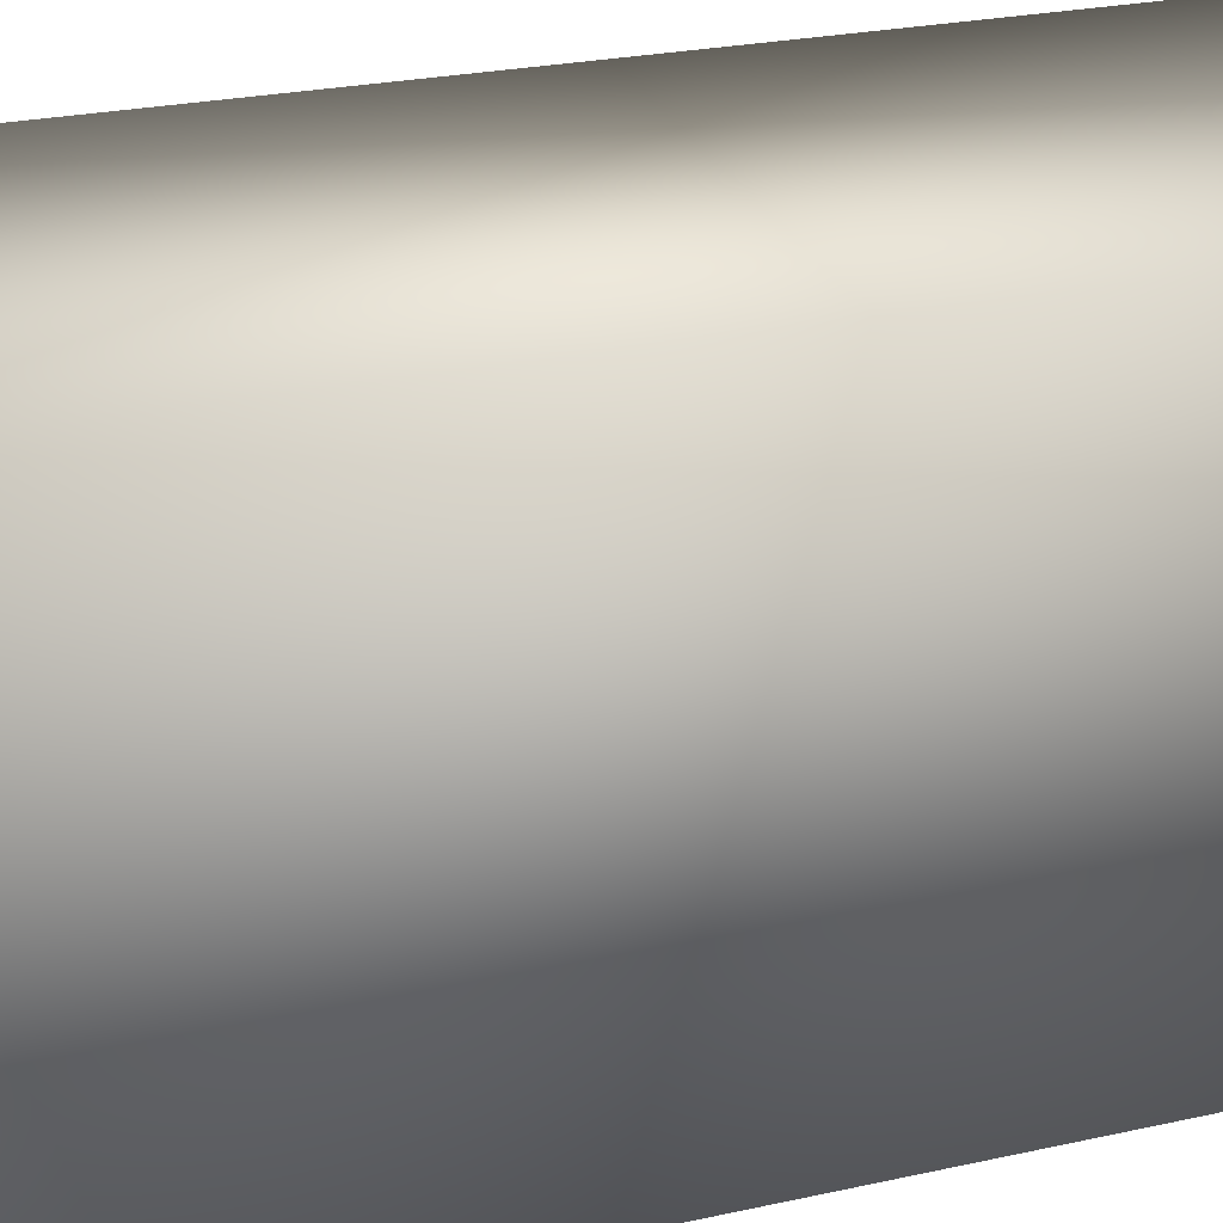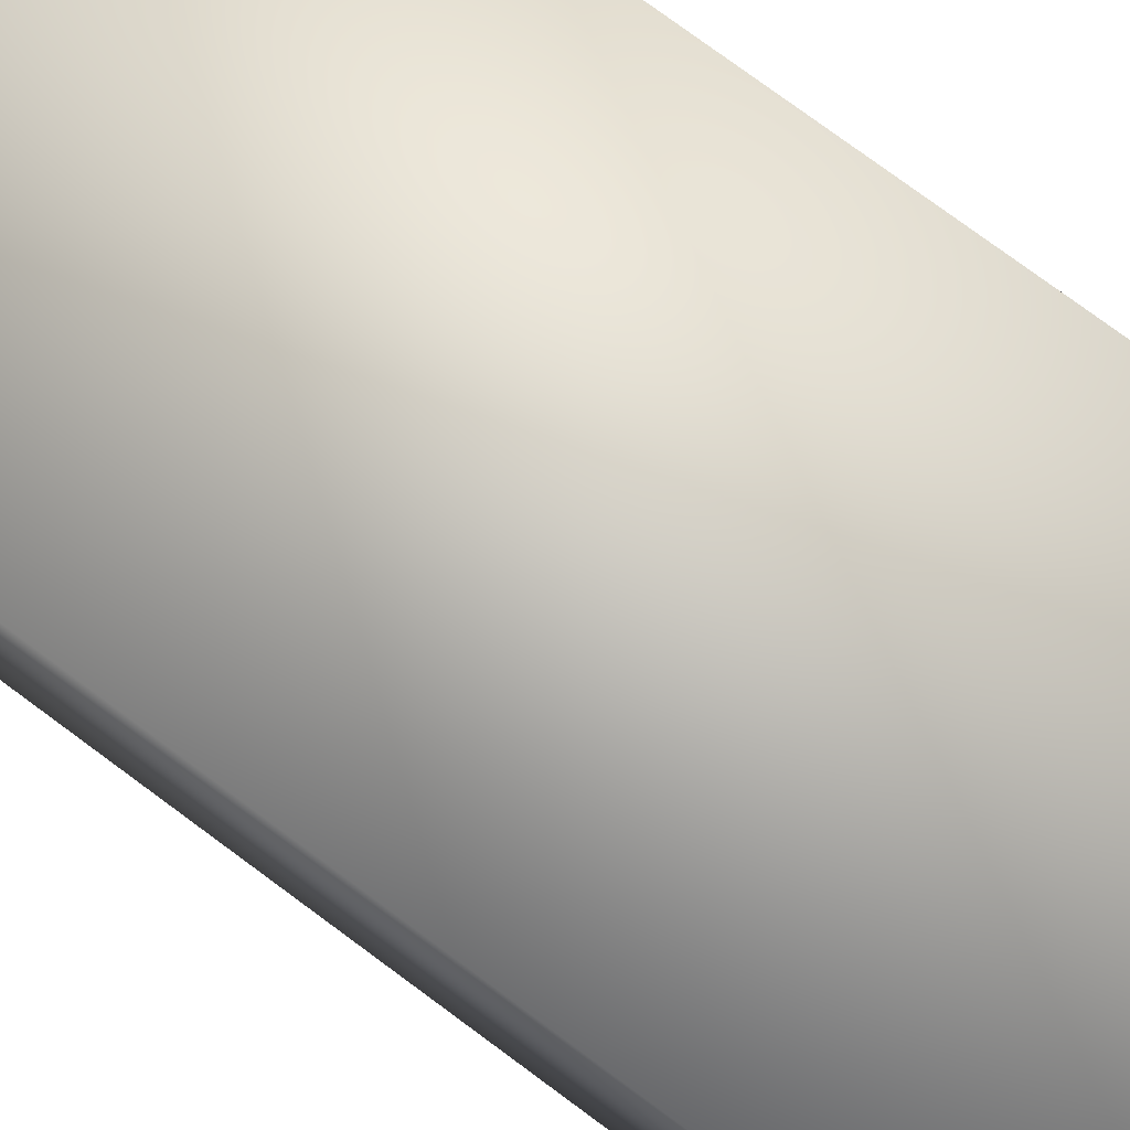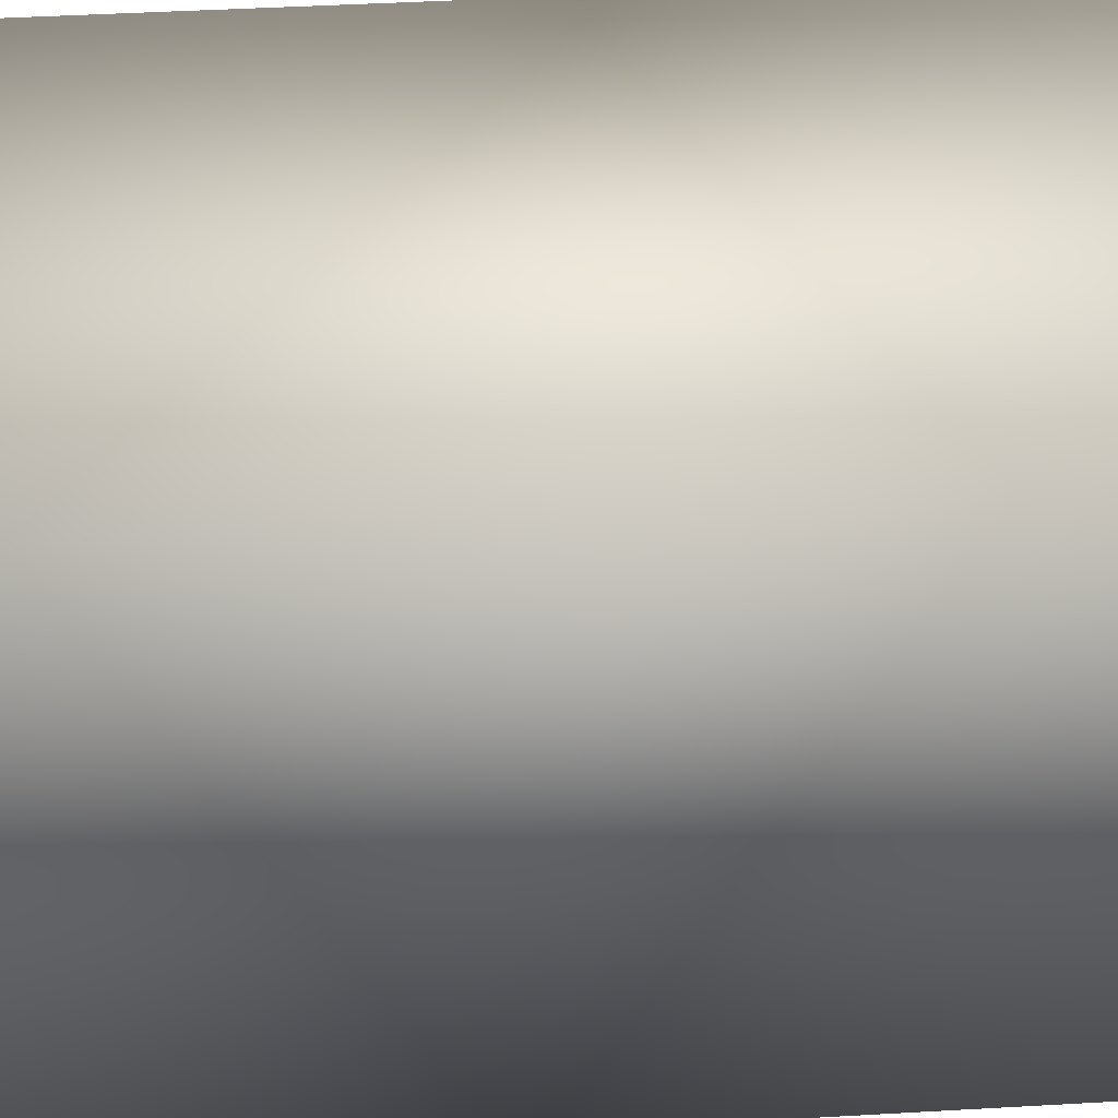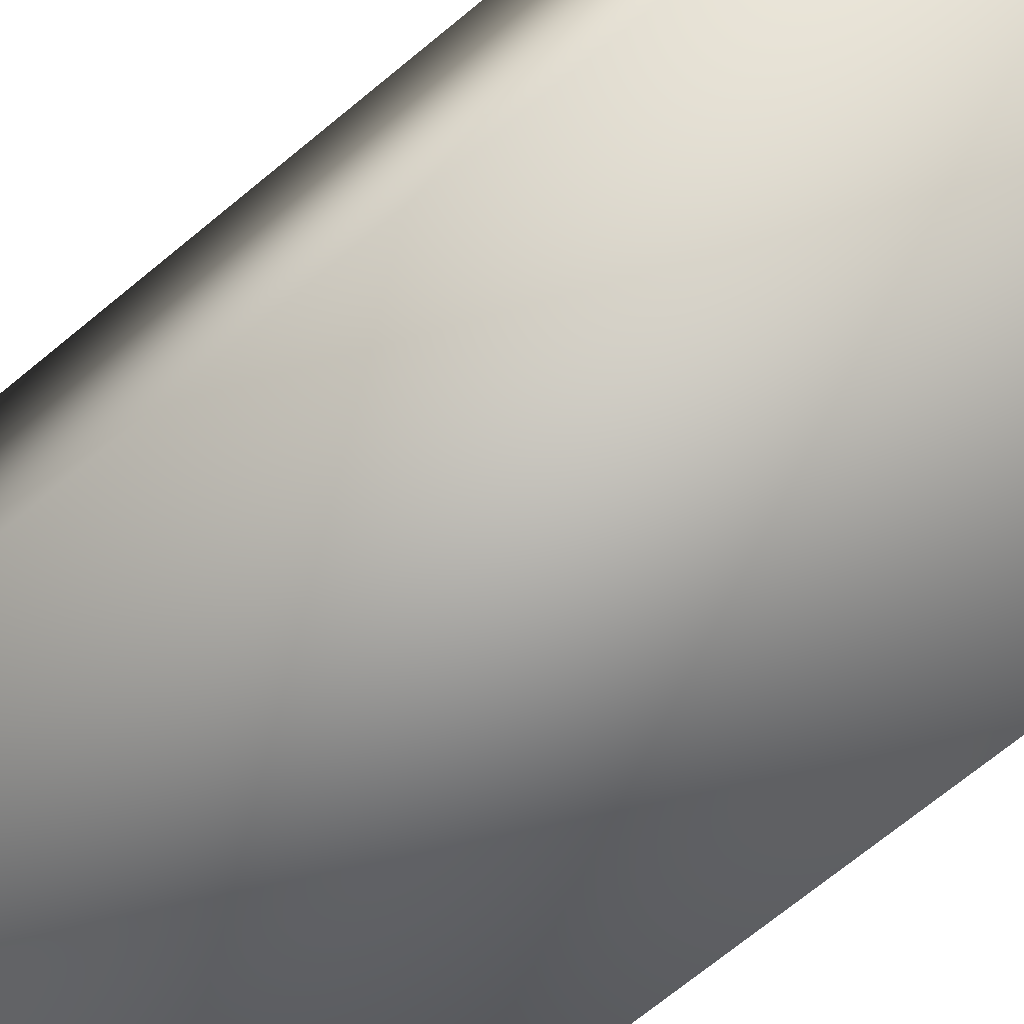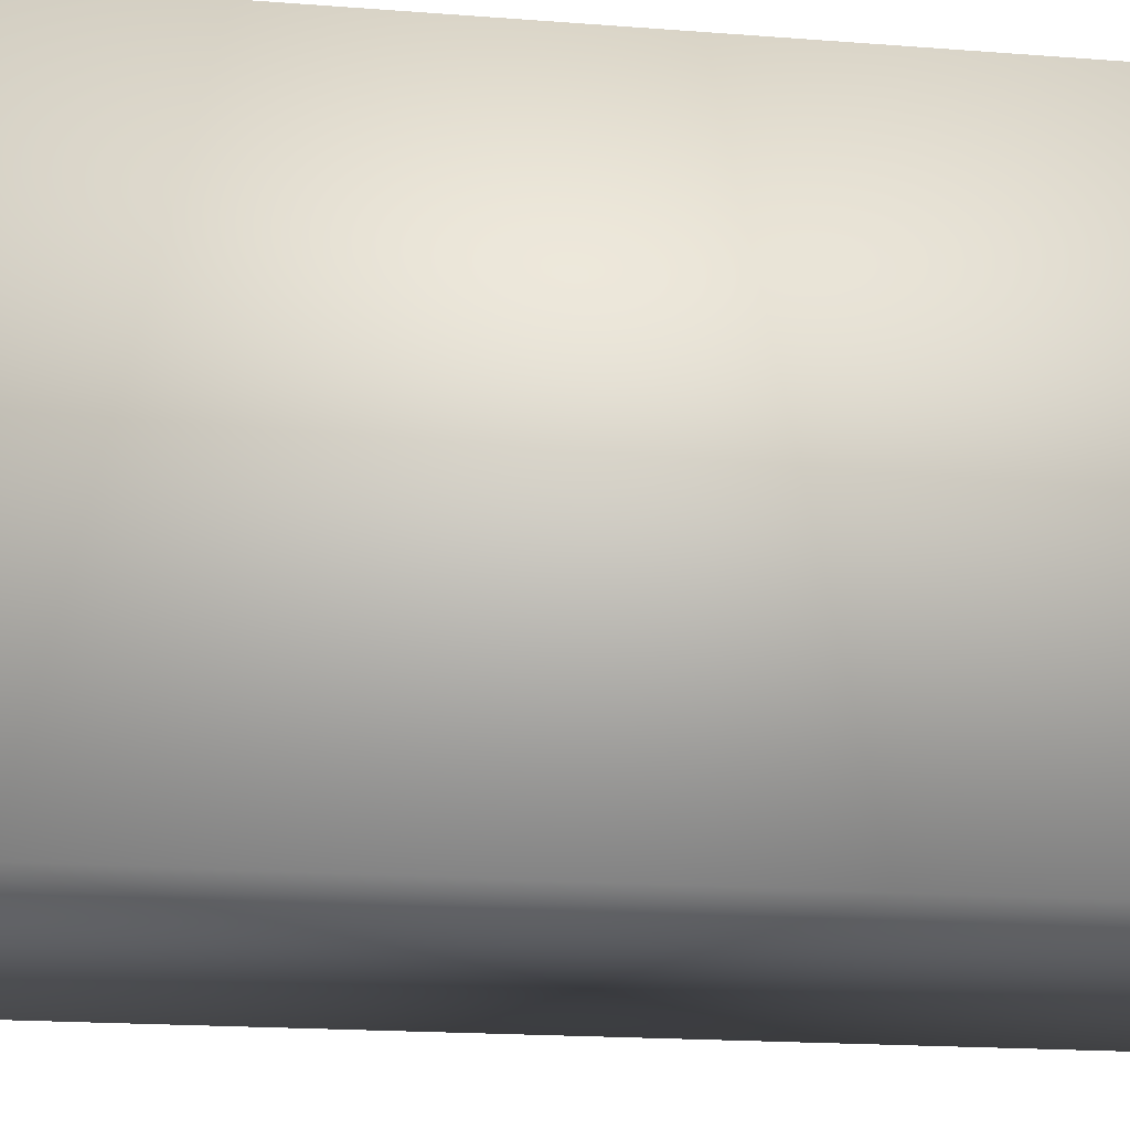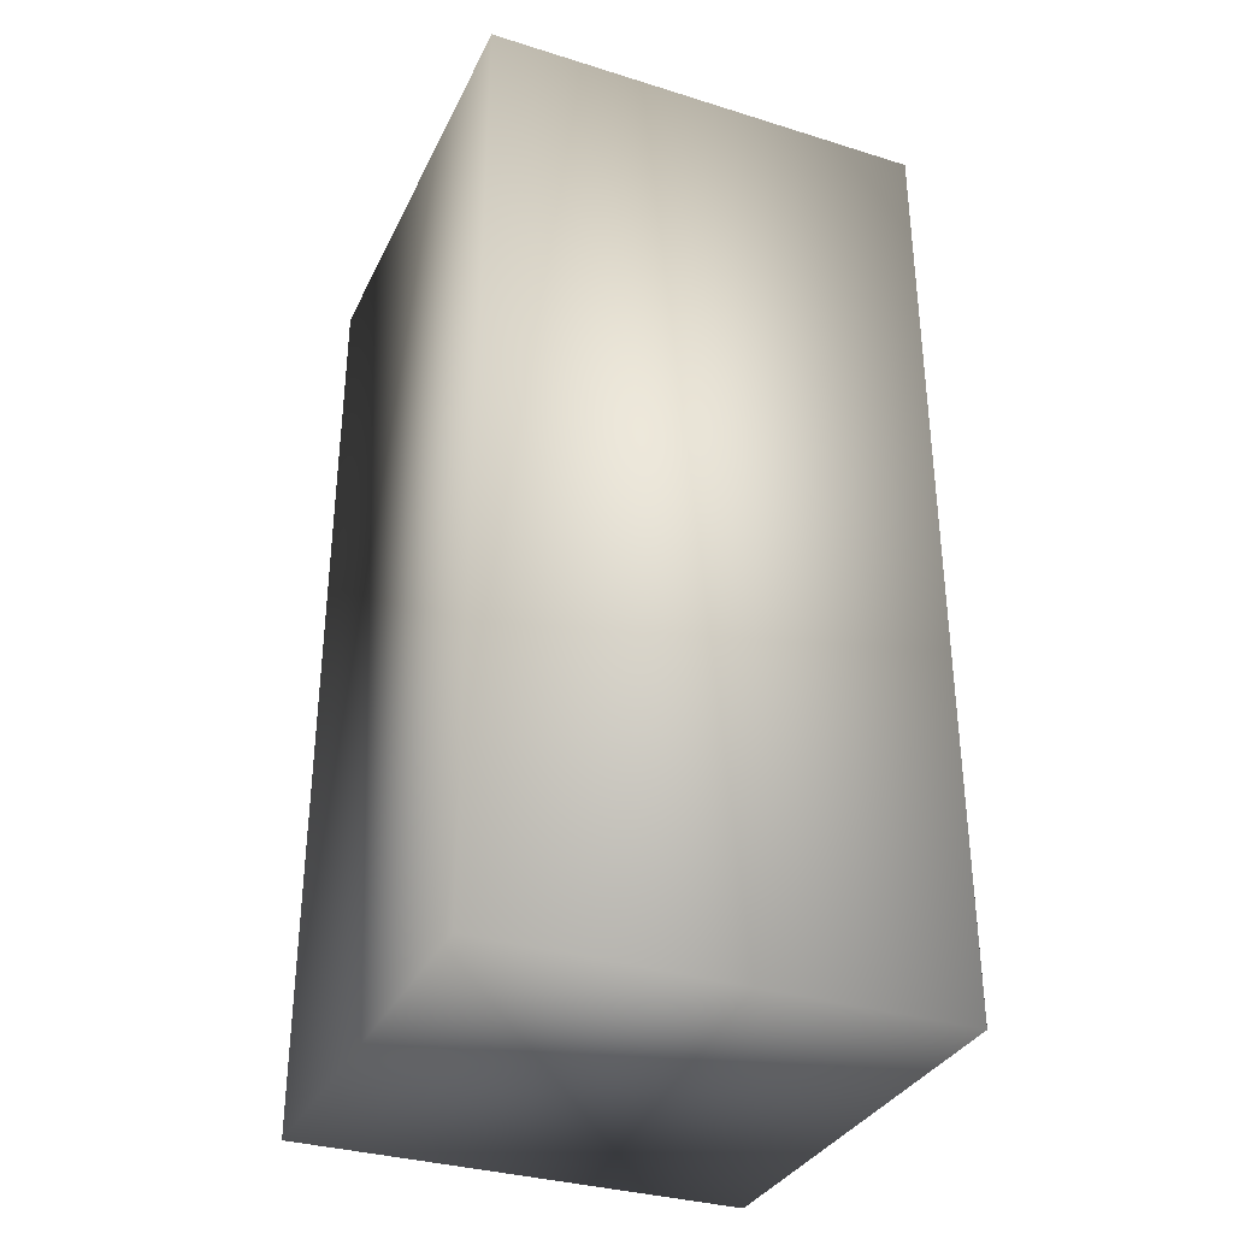
<metadata>
{"format":"obj","ext":"obj","renderer":"f3d","projection":"perspective","resolution":1024,"background":"white","views":[{"elev":22.6,"azim":-111.6,"up":"+Y"},{"elev":78.8,"azim":126.3,"up":"+Y"},{"elev":41.6,"azim":-94.0,"up":"+Y"},{"elev":-71.9,"azim":129.3,"up":"+Y"},{"elev":-16.1,"azim":80.3,"up":"+Y"},{"elev":-33.7,"azim":67.1,"up":"+Z"}]}
</metadata>
<code>
o Cube
v 1 0 -2.11
v 1 0 2.11
v -1 0 2.11
v -1 0 -2.11
v 1 2 -2.11
v 1 2 2.11
v -1 2 2.11
v -1 2 -2.11
f 1 2 3 4
f 5 8 7 6
f 1 5 6 2
f 2 6 7 3
f 3 7 8 4
f 5 1 4 8

</code>
